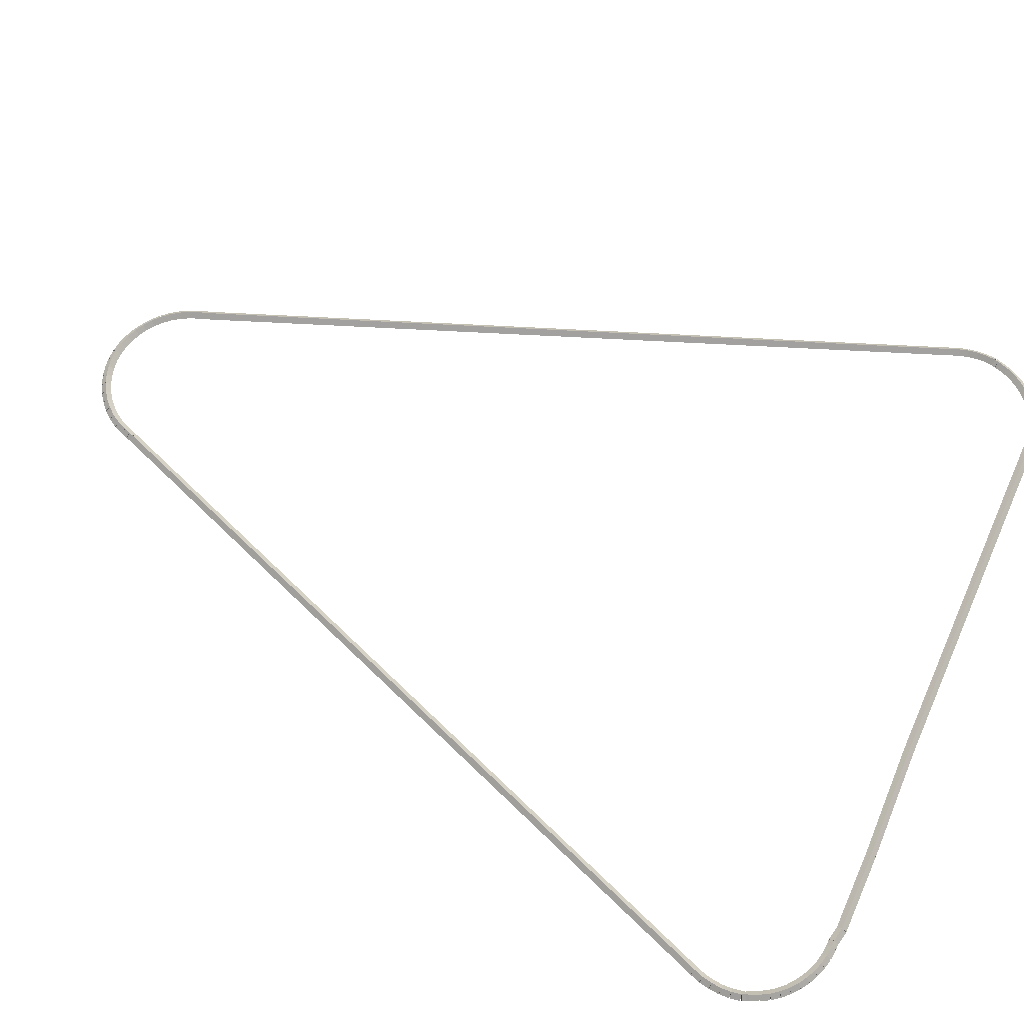
<metadata>
{"format":"obj","ext":"obj","renderer":"f3d","projection":"perspective","resolution":1024,"background":"white","views":[{"elev":62.5,"azim":114.2,"up":"+Z"}]}
</metadata>
<code>
g boudary_original_302_0
v -48.84 6.156 27.68
v -48.93 6.125 27.58
v -48.84 6.156 27.48
v -48.74 6.188 27.58
v -48.9 6.329 27.68
v -48.99 6.297 27.58
v -48.9 6.329 27.48
v -48.8 6.36 27.58
f 1 2 3 4
f 6 2 1 5
f 5 1 4 8
f 6 5 8 7
f 8 4 3 7
f 7 3 2 6
g boudary_original_302_0
v -48.73 5.888 27.68
v -48.83 5.852 27.58
v -48.73 5.888 27.48
v -48.64 5.924 27.58
v -48.84 6.156 27.68
v -48.93 6.12 27.58
v -48.84 6.156 27.48
v -48.75 6.192 27.58
f 9 10 11 12
f 14 10 9 13
f 13 9 12 16
f 14 13 16 15
f 16 12 11 15
f 15 11 10 14
g boudary_original_302_0
v -48.63 5.696 27.68
v -48.72 5.649 27.58
v -48.63 5.696 27.48
v -48.54 5.744 27.58
v -48.73 5.888 27.68
v -48.82 5.841 27.58
v -48.73 5.888 27.48
v -48.65 5.935 27.58
f 17 18 19 20
f 22 18 17 21
f 21 17 20 24
f 22 21 24 23
f 24 20 19 23
f 23 19 18 22
g boudary_original_302_0
v -48.5 5.522 27.68
v -48.59 5.463 27.58
v -48.5 5.522 27.48
v -48.42 5.58 27.58
v -48.63 5.696 27.68
v -48.71 5.638 27.58
v -48.63 5.696 27.48
v -48.55 5.755 27.58
f 25 26 27 28
f 30 26 25 29
f 29 25 28 32
f 30 29 32 31
f 32 28 27 31
f 31 27 26 30
g boudary_original_302_0
v -48.36 5.366 27.68
v -48.43 5.298 27.58
v -48.36 5.366 27.48
v -48.29 5.434 27.58
v -48.5 5.522 27.68
v -48.58 5.454 27.58
v -48.5 5.522 27.48
v -48.43 5.59 27.58
f 33 34 35 36
f 38 34 33 37
f 37 33 36 40
f 38 37 40 39
f 40 36 35 39
f 39 35 34 38
g boudary_original_302_0
v -48.2 5.229 27.68
v -48.26 5.153 27.58
v -48.2 5.229 27.48
v -48.13 5.306 27.58
v -48.36 5.366 27.68
v -48.42 5.289 27.58
v -48.36 5.366 27.48
v -48.29 5.443 27.58
f 41 42 43 44
f 46 42 41 45
f 45 41 44 48
f 46 45 48 47
f 48 44 43 47
f 47 43 42 46
g boudary_original_302_0
v -48.02 5.114 27.68
v -48.07 5.03 27.58
v -48.02 5.114 27.48
v -47.96 5.198 27.58
v -48.2 5.229 27.68
v -48.25 5.146 27.58
v -48.2 5.229 27.48
v -48.14 5.313 27.58
f 49 50 51 52
f 54 50 49 53
f 53 49 52 56
f 54 53 56 55
f 56 52 51 55
f 55 51 50 54
g boudary_original_302_0
v -47.83 5.021 27.68
v -47.87 4.931 27.58
v -47.83 5.021 27.48
v -47.78 5.111 27.58
v -48.02 5.114 27.68
v -48.06 5.024 27.58
v -48.02 5.114 27.48
v -47.97 5.204 27.58
f 57 58 59 60
f 62 58 57 61
f 61 57 60 64
f 62 61 64 63
f 64 60 59 63
f 63 59 58 62
g boudary_original_302_0
v -47.63 4.951 27.68
v -47.66 4.857 27.58
v -47.63 4.951 27.48
v -47.59 5.045 27.58
v -47.83 5.021 27.68
v -47.86 4.926 27.58
v -47.83 5.021 27.48
v -47.79 5.115 27.58
f 65 66 67 68
f 70 66 65 69
f 69 65 68 72
f 70 69 72 71
f 72 68 67 71
f 71 67 66 70
g boudary_original_302_0
v -47.42 4.906 27.68
v -47.44 4.808 27.58
v -47.42 4.906 27.48
v -47.4 5.004 27.58
v -47.63 4.951 27.68
v -47.65 4.853 27.58
v -47.63 4.951 27.48
v -47.61 5.049 27.58
f 73 74 75 76
f 78 74 73 77
f 77 73 76 80
f 78 77 80 79
f 80 76 75 79
f 79 75 74 78
g boudary_original_302_0
v -47.21 4.887 27.68
v -47.22 4.787 27.58
v -47.21 4.887 27.48
v -47.2 4.986 27.58
v -47.42 4.906 27.68
v -47.43 4.806 27.58
v -47.42 4.906 27.48
v -47.41 5.006 27.58
f 81 82 83 84
f 86 82 81 85
f 85 81 84 88
f 86 85 88 87
f 88 84 83 87
f 87 83 82 86
g boudary_original_302_0
v -47 4.895 27.68
v -47 4.795 27.58
v -47 4.895 27.48
v -47.01 4.995 27.58
v -47.21 4.887 27.68
v -47.21 4.787 27.58
v -47.21 4.887 27.48
v -47.22 4.987 27.58
f 89 90 91 92
f 94 90 89 93
f 93 89 92 96
f 94 93 96 95
f 96 92 91 95
f 95 91 90 94
g boudary_original_302_0
v -46.79 4.929 27.68
v -46.78 4.83 27.58
v -46.79 4.929 27.48
v -46.81 5.028 27.58
v -47 4.895 27.68
v -46.98 4.796 27.58
v -47 4.895 27.48
v -47.02 4.993 27.58
f 97 98 99 100
f 102 98 97 101
f 101 97 100 104
f 102 101 104 103
f 104 100 99 103
f 103 99 98 102
g boudary_original_302_0
v -46.59 4.989 27.68
v -46.56 4.893 27.58
v -46.59 4.989 27.48
v -46.62 5.085 27.58
v -46.79 4.929 27.68
v -46.77 4.833 27.58
v -46.79 4.929 27.48
v -46.82 5.025 27.58
f 105 106 107 108
f 110 106 105 109
f 109 105 108 112
f 110 109 112 111
f 112 108 107 111
f 111 107 106 110
g boudary_original_302_0
v -46.4 5.072 27.68
v -46.36 4.98 27.58
v -46.4 5.072 27.48
v -46.44 5.164 27.58
v -46.59 4.989 27.68
v -46.55 4.897 27.58
v -46.59 4.989 27.48
v -46.63 5.081 27.58
f 113 114 115 116
f 118 114 113 117
f 117 113 116 120
f 118 117 120 119
f 120 116 115 119
f 119 115 114 118
g boudary_original_302_0
v -46.21 5.179 27.68
v -46.16 5.092 27.58
v -46.21 5.179 27.48
v -46.26 5.265 27.58
v -46.4 5.072 27.68
v -46.35 4.986 27.58
v -46.4 5.072 27.48
v -46.45 5.159 27.58
f 121 122 123 124
f 126 122 121 125
f 125 121 124 128
f 126 125 128 127
f 128 124 123 127
f 127 123 122 126
g boudary_original_302_0
v -46.04 5.306 27.68
v -45.98 5.226 27.58
v -46.04 5.306 27.48
v -46.1 5.386 27.58
v -46.21 5.179 27.68
v -46.15 5.099 27.58
v -46.21 5.179 27.48
v -46.27 5.259 27.58
f 129 130 131 132
f 134 130 129 133
f 133 129 132 136
f 134 133 136 135
f 136 132 131 135
f 135 131 130 134
g boudary_original_302_0
v -45.89 5.454 27.68
v -45.82 5.382 27.58
v -45.89 5.454 27.48
v -45.96 5.526 27.58
v -46.04 5.306 27.68
v -45.97 5.234 27.58
v -46.04 5.306 27.48
v -46.11 5.378 27.58
f 137 138 139 140
f 142 138 137 141
f 141 137 140 144
f 142 141 144 143
f 144 140 139 143
f 143 139 138 142
g boudary_original_302_0
v -45.75 5.621 27.68
v -45.68 5.559 27.58
v -45.75 5.621 27.48
v -45.83 5.684 27.58
v -45.89 5.454 27.68
v -45.81 5.392 27.58
v -45.89 5.454 27.48
v -45.97 5.517 27.58
f 145 146 147 148
f 150 146 145 149
f 149 145 148 152
f 150 149 152 151
f 152 148 147 151
f 151 147 146 150
g boudary_original_302_0
v -45.64 5.806 27.68
v -45.56 5.754 27.58
v -45.64 5.806 27.48
v -45.73 5.858 27.58
v -45.75 5.621 27.68
v -45.67 5.569 27.58
v -45.75 5.621 27.48
v -45.84 5.673 27.58
f 153 154 155 156
f 158 154 153 157
f 157 153 156 160
f 158 157 160 159
f 160 156 155 159
f 159 155 154 158
g boudary_original_302_0
v -45.55 6.007 27.68
v -45.46 5.966 27.58
v -45.55 6.007 27.48
v -45.64 6.047 27.58
v -45.64 5.806 27.68
v -45.55 5.765 27.58
v -45.64 5.806 27.48
v -45.73 5.846 27.58
f 161 162 163 164
f 166 162 161 165
f 165 161 164 168
f 166 165 168 167
f 168 164 163 167
f 167 163 162 166
g boudary_original_302_0
v -45.5 6.141 27.68
v -45.41 6.106 27.58
v -45.5 6.141 27.48
v -45.59 6.177 27.58
v -45.55 6.007 27.68
v -45.46 5.971 27.58
v -45.55 6.007 27.48
v -45.65 6.043 27.58
f 169 170 171 172
f 174 170 169 173
f 173 169 172 176
f 174 173 176 175
f 176 172 171 175
f 175 171 170 174
g boudary_original_302_0
v -45.47 6.242 27.68
v -45.38 6.215 27.58
v -45.47 6.242 27.48
v -45.57 6.269 27.58
v -45.5 6.141 27.68
v -45.4 6.114 27.58
v -45.5 6.141 27.48
v -45.6 6.168 27.58
f 177 178 179 180
f 182 178 177 181
f 181 177 180 184
f 182 181 184 183
f 184 180 179 183
f 183 179 178 182
g boudary_original_302_0
v -44.01 10.06 27.68
v -43.91 10.03 27.58
v -44.01 10.06 27.48
v -44.1 10.1 27.58
v -45.47 6.242 27.68
v -45.38 6.206 27.58
v -45.47 6.242 27.48
v -45.57 6.278 27.58
f 185 186 187 188
f 190 186 185 189
f 189 185 188 192
f 190 189 192 191
f 192 188 187 191
f 191 187 186 190
g boudary_original_302_0
v -39.76 21.17 27.68
v -39.66 21.13 27.58
v -39.76 21.17 27.48
v -39.85 21.2 27.58
v -44.01 10.06 27.68
v -43.91 10.03 27.58
v -44.01 10.06 27.48
v -44.1 10.1 27.58
f 193 194 195 196
f 198 194 193 197
f 197 193 196 200
f 198 197 200 199
f 200 196 195 199
f 199 195 194 198
g boudary_original_302_0
v -39.6 21.56 27.68
v -39.51 21.52 27.58
v -39.6 21.56 27.48
v -39.69 21.59 27.58
v -39.76 21.17 27.68
v -39.66 21.13 27.58
v -39.76 21.17 27.48
v -39.85 21.2 27.58
f 201 202 203 204
f 206 202 201 205
f 205 201 204 208
f 206 205 208 207
f 208 204 203 207
f 207 203 202 206
g boudary_original_302_0
v -39.53 21.75 27.68
v -39.44 21.72 27.58
v -39.53 21.75 27.48
v -39.63 21.79 27.58
v -39.6 21.56 27.68
v -39.51 21.53 27.58
v -39.6 21.56 27.48
v -39.7 21.59 27.58
f 209 210 211 212
f 214 210 209 213
f 213 209 212 216
f 214 213 216 215
f 216 212 211 215
f 215 211 210 214
g boudary_original_302_0
v -39.49 21.95 27.68
v -39.4 21.93 27.58
v -39.49 21.95 27.48
v -39.59 21.97 27.58
v -39.53 21.75 27.68
v -39.44 21.73 27.58
v -39.53 21.75 27.48
v -39.63 21.77 27.58
f 217 218 219 220
f 222 218 217 221
f 221 217 220 224
f 222 221 224 223
f 224 220 219 223
f 223 219 218 222
g boudary_original_302_0
v -39.48 22.16 27.68
v -39.38 22.15 27.58
v -39.48 22.16 27.48
v -39.58 22.16 27.58
v -39.49 21.95 27.68
v -39.39 21.95 27.58
v -39.49 21.95 27.48
v -39.59 21.96 27.58
f 225 226 227 228
f 230 226 225 229
f 229 225 228 232
f 230 229 232 231
f 232 228 227 231
f 231 227 226 230
g boudary_original_302_0
v -39.49 22.35 27.68
v -39.39 22.36 27.58
v -39.49 22.35 27.48
v -39.59 22.35 27.58
v -39.48 22.16 27.68
v -39.38 22.16 27.58
v -39.48 22.16 27.48
v -39.58 22.15 27.58
f 233 234 235 236
f 238 234 233 237
f 237 233 236 240
f 238 237 240 239
f 240 236 235 239
f 239 235 234 238
g boudary_original_302_0
v -39.52 22.55 27.68
v -39.42 22.57 27.58
v -39.52 22.55 27.48
v -39.62 22.53 27.58
v -39.49 22.35 27.68
v -39.39 22.37 27.58
v -39.49 22.35 27.48
v -39.59 22.34 27.58
f 241 242 243 244
f 246 242 241 245
f 245 241 244 248
f 246 245 248 247
f 248 244 243 247
f 247 243 242 246
g boudary_original_302_0
v -39.56 22.63 27.68
v -39.47 22.67 27.58
v -39.56 22.63 27.48
v -39.65 22.58 27.58
v -39.52 22.55 27.68
v -39.43 22.6 27.58
v -39.52 22.55 27.48
v -39.61 22.5 27.58
f 249 250 251 252
f 254 250 249 253
f 253 249 252 256
f 254 253 256 255
f 256 252 251 255
f 255 251 250 254
g boudary_original_302_0
v -39.58 22.69 27.68
v -39.48 22.71 27.58
v -39.58 22.69 27.48
v -39.67 22.66 27.58
v -39.56 22.63 27.68
v -39.46 22.66 27.58
v -39.56 22.63 27.48
v -39.66 22.6 27.58
f 257 258 259 260
f 262 258 257 261
f 261 257 260 264
f 262 261 264 263
f 264 260 259 263
f 263 259 258 262
g boudary_original_302_0
v -39.66 22.87 27.68
v -39.56 22.91 27.58
v -39.66 22.87 27.48
v -39.75 22.83 27.58
v -39.58 22.69 27.68
v -39.49 22.73 27.58
v -39.58 22.69 27.48
v -39.67 22.65 27.58
f 265 266 267 268
f 270 266 265 269
f 269 265 268 272
f 270 269 272 271
f 272 268 267 271
f 271 267 266 270
g boudary_original_302_0
v -39.75 23.03 27.68
v -39.67 23.08 27.58
v -39.75 23.03 27.48
v -39.84 22.98 27.58
v -39.66 22.87 27.68
v -39.57 22.92 27.58
v -39.66 22.87 27.48
v -39.74 22.81 27.58
f 273 274 275 276
f 278 274 273 277
f 277 273 276 280
f 278 277 280 279
f 280 276 275 279
f 279 275 274 278
g boudary_original_302_0
v -39.87 23.19 27.68
v -39.79 23.25 27.58
v -39.87 23.19 27.48
v -39.95 23.13 27.58
v -39.75 23.03 27.68
v -39.68 23.09 27.58
v -39.75 23.03 27.48
v -39.83 22.97 27.58
f 281 282 283 284
f 286 282 281 285
f 285 281 284 288
f 286 285 288 287
f 288 284 283 287
f 287 283 282 286
g boudary_original_302_0
v -40.01 23.33 27.68
v -39.94 23.4 27.58
v -40.01 23.33 27.48
v -40.08 23.26 27.58
v -39.87 23.19 27.68
v -39.8 23.26 27.58
v -39.87 23.19 27.48
v -39.94 23.12 27.58
f 289 290 291 292
f 294 290 289 293
f 293 289 292 296
f 294 293 296 295
f 296 292 291 295
f 295 291 290 294
g boudary_original_302_0
v -40.16 23.45 27.68
v -40.1 23.53 27.58
v -40.16 23.45 27.48
v -40.23 23.38 27.58
v -40.01 23.33 27.68
v -39.95 23.41 27.58
v -40.01 23.33 27.48
v -40.07 23.25 27.58
f 297 298 299 300
f 302 298 297 301
f 301 297 300 304
f 302 301 304 303
f 304 300 299 303
f 303 299 298 302
g boudary_original_302_0
v -40.33 23.56 27.68
v -40.28 23.64 27.58
v -40.33 23.56 27.48
v -40.38 23.47 27.58
v -40.16 23.45 27.68
v -40.11 23.54 27.58
v -40.16 23.45 27.48
v -40.22 23.37 27.58
f 305 306 307 308
f 310 306 305 309
f 309 305 308 312
f 310 309 312 311
f 312 308 307 311
f 311 307 306 310
g boudary_original_302_0
v -40.51 23.65 27.68
v -40.46 23.74 27.58
v -40.51 23.65 27.48
v -40.55 23.56 27.58
v -40.33 23.56 27.68
v -40.29 23.65 27.58
v -40.33 23.56 27.48
v -40.37 23.47 27.58
f 313 314 315 316
f 318 314 313 317
f 317 313 316 320
f 318 317 320 319
f 320 316 315 319
f 319 315 314 318
g boudary_original_302_0
v -40.7 23.71 27.68
v -40.66 23.81 27.58
v -40.7 23.71 27.48
v -40.73 23.62 27.58
v -40.51 23.65 27.68
v -40.47 23.74 27.58
v -40.51 23.65 27.48
v -40.54 23.55 27.58
f 321 322 323 324
f 326 322 321 325
f 325 321 324 328
f 326 325 328 327
f 328 324 323 327
f 327 323 322 326
g boudary_original_302_0
v -40.89 23.76 27.68
v -40.87 23.85 27.58
v -40.89 23.76 27.48
v -40.91 23.66 27.58
v -40.7 23.71 27.68
v -40.67 23.81 27.58
v -40.7 23.71 27.48
v -40.72 23.61 27.58
f 329 330 331 332
f 334 330 329 333
f 333 329 332 336
f 334 333 336 335
f 336 332 331 335
f 335 331 330 334
g boudary_original_302_0
v -41.09 23.78 27.68
v -41.08 23.88 27.58
v -41.09 23.78 27.48
v -41.11 23.68 27.58
v -40.89 23.76 27.68
v -40.88 23.86 27.58
v -40.89 23.76 27.48
v -40.9 23.66 27.58
f 337 338 339 340
f 342 338 337 341
f 341 337 340 344
f 342 341 344 343
f 344 340 339 343
f 343 339 338 342
g boudary_original_302_0
v -41.22 23.78 27.68
v -41.22 23.88 27.58
v -41.22 23.78 27.48
v -41.22 23.68 27.58
v -41.09 23.78 27.68
v -41.09 23.88 27.58
v -41.09 23.78 27.48
v -41.1 23.68 27.58
f 345 346 347 348
f 350 346 345 349
f 349 345 348 352
f 350 349 352 351
f 352 348 347 351
f 351 347 346 350
g boudary_original_302_0
v -41.5 23.84 27.68
v -41.49 23.93 27.58
v -41.5 23.84 27.48
v -41.52 23.74 27.58
v -41.22 23.78 27.68
v -41.2 23.88 27.58
v -41.22 23.78 27.48
v -41.24 23.68 27.58
f 353 354 355 356
f 358 354 353 357
f 357 353 356 360
f 358 357 360 359
f 360 356 355 359
f 359 355 354 358
g boudary_original_302_0
v -43.16 23.94 27.58
v -43.16 23.84 27.48
v -43.16 23.74 27.58
v -43.16 23.84 27.68
v -41.5 23.94 27.58
v -41.5 23.84 27.48
v -41.5 23.74 27.58
v -41.5 23.84 27.68
f 361 362 363 364
f 366 362 361 365
f 365 361 364 368
f 366 365 368 367
f 368 364 363 367
f 367 363 362 366
g boudary_original_302_0
v -45.49 23.78 27.68
v -45.49 23.88 27.58
v -45.49 23.78 27.48
v -45.48 23.68 27.58
v -43.16 23.84 27.68
v -43.16 23.94 27.58
v -43.16 23.84 27.48
v -43.16 23.74 27.58
f 369 370 371 372
f 374 370 369 373
f 373 369 372 376
f 374 373 376 375
f 376 372 371 375
f 375 371 370 374
g boudary_original_302_0
v -53.14 23.88 27.58
v -53.14 23.78 27.48
v -53.14 23.68 27.58
v -53.14 23.78 27.68
v -45.49 23.88 27.58
v -45.49 23.78 27.48
v -45.49 23.68 27.58
v -45.49 23.78 27.68
f 377 378 379 380
f 382 378 377 381
f 381 377 380 384
f 382 381 384 383
f 384 380 379 383
f 383 379 378 382
g boudary_original_302_0
v -53.35 23.77 27.68
v -53.35 23.87 27.58
v -53.35 23.77 27.48
v -53.34 23.67 27.58
v -53.14 23.78 27.68
v -53.15 23.88 27.58
v -53.14 23.78 27.48
v -53.14 23.68 27.58
f 385 386 387 388
f 390 386 385 389
f 389 385 388 392
f 390 389 392 391
f 392 388 387 391
f 391 387 386 390
g boudary_original_302_0
v -53.55 23.73 27.68
v -53.56 23.83 27.58
v -53.55 23.73 27.48
v -53.53 23.63 27.58
v -53.35 23.77 27.68
v -53.37 23.87 27.58
v -53.35 23.77 27.48
v -53.33 23.67 27.58
f 393 394 395 396
f 398 394 393 397
f 397 393 396 400
f 398 397 400 399
f 400 396 395 399
f 399 395 394 398
g boudary_original_302_0
v -53.74 23.68 27.68
v -53.77 23.77 27.58
v -53.74 23.68 27.48
v -53.71 23.58 27.58
v -53.55 23.73 27.68
v -53.58 23.83 27.58
v -53.55 23.73 27.48
v -53.52 23.64 27.58
f 401 402 403 404
f 406 402 401 405
f 405 401 404 408
f 406 405 408 407
f 408 404 403 407
f 407 403 402 406
g boudary_original_302_0
v -53.92 23.6 27.68
v -53.96 23.69 27.58
v -53.92 23.6 27.48
v -53.88 23.51 27.58
v -53.74 23.68 27.68
v -53.78 23.77 27.58
v -53.74 23.68 27.48
v -53.7 23.58 27.58
f 409 410 411 412
f 414 410 409 413
f 413 409 412 416
f 414 413 416 415
f 416 412 411 415
f 415 411 410 414
g boudary_original_302_0
v -54.09 23.5 27.68
v -54.14 23.59 27.58
v -54.09 23.5 27.48
v -54.04 23.41 27.58
v -53.92 23.6 27.68
v -53.97 23.68 27.58
v -53.92 23.6 27.48
v -53.87 23.51 27.58
f 417 418 419 420
f 422 418 417 421
f 421 417 420 424
f 422 421 424 423
f 424 420 419 423
f 423 419 418 422
g boudary_original_302_0
v -54.25 23.38 27.68
v -54.31 23.46 27.58
v -54.25 23.38 27.48
v -54.19 23.3 27.58
v -54.09 23.5 27.68
v -54.15 23.58 27.58
v -54.09 23.5 27.48
v -54.03 23.42 27.58
f 425 426 427 428
f 430 426 425 429
f 429 425 428 432
f 430 429 432 431
f 432 428 427 431
f 431 427 426 430
g boudary_original_302_0
v -54.4 23.25 27.68
v -54.46 23.32 27.58
v -54.4 23.25 27.48
v -54.33 23.18 27.58
v -54.25 23.38 27.68
v -54.32 23.46 27.58
v -54.25 23.38 27.48
v -54.18 23.31 27.58
f 433 434 435 436
f 438 434 433 437
f 437 433 436 440
f 438 437 440 439
f 440 436 435 439
f 439 435 434 438
g boudary_original_302_0
v -54.52 23.1 27.68
v -54.6 23.16 27.58
v -54.52 23.1 27.48
v -54.45 23.04 27.58
v -54.4 23.25 27.68
v -54.47 23.31 27.58
v -54.4 23.25 27.48
v -54.32 23.18 27.58
f 441 442 443 444
f 446 442 441 445
f 445 441 444 448
f 446 445 448 447
f 448 444 443 447
f 447 443 442 446
g boudary_original_302_0
v -54.63 22.94 27.68
v -54.71 22.99 27.58
v -54.63 22.94 27.48
v -54.55 22.88 27.58
v -54.52 23.1 27.68
v -54.61 23.16 27.58
v -54.52 23.1 27.48
v -54.44 23.05 27.58
f 449 450 451 452
f 454 450 449 453
f 453 449 452 456
f 454 453 456 455
f 456 452 451 455
f 455 451 450 454
g boudary_original_302_0
v -54.72 22.76 27.68
v -54.81 22.81 27.58
v -54.72 22.76 27.48
v -54.63 22.72 27.58
v -54.63 22.94 27.68
v -54.72 22.98 27.58
v -54.63 22.94 27.48
v -54.54 22.89 27.58
f 457 458 459 460
f 462 458 457 461
f 461 457 460 464
f 462 461 464 463
f 464 460 459 463
f 463 459 458 462
g boudary_original_302_0
v -54.78 22.58 27.68
v -54.88 22.61 27.58
v -54.78 22.58 27.48
v -54.69 22.54 27.58
v -54.72 22.76 27.68
v -54.81 22.8 27.58
v -54.72 22.76 27.48
v -54.62 22.73 27.58
f 465 466 467 468
f 470 466 465 469
f 469 465 468 472
f 470 469 472 471
f 472 468 467 471
f 471 467 466 470
g boudary_original_302_0
v -54.8 22.52 27.68
v -54.89 22.54 27.58
v -54.8 22.52 27.48
v -54.7 22.49 27.58
v -54.78 22.58 27.68
v -54.88 22.6 27.58
v -54.78 22.58 27.48
v -54.69 22.55 27.58
f 473 474 475 476
f 478 474 473 477
f 477 473 476 480
f 478 477 480 479
f 480 476 475 479
f 479 475 474 478
g boudary_original_302_0
v -54.83 22.44 27.68
v -54.92 22.47 27.58
v -54.83 22.44 27.48
v -54.73 22.4 27.58
v -54.8 22.52 27.68
v -54.89 22.55 27.58
v -54.8 22.52 27.48
v -54.7 22.48 27.58
f 481 482 483 484
f 486 482 481 485
f 485 481 484 488
f 486 485 488 487
f 488 484 483 487
f 487 483 482 486
g boudary_original_302_0
v -54.85 22.24 27.68
v -54.95 22.25 27.58
v -54.85 22.24 27.48
v -54.75 22.23 27.58
v -54.83 22.44 27.68
v -54.93 22.45 27.58
v -54.83 22.44 27.48
v -54.73 22.43 27.58
f 489 490 491 492
f 494 490 489 493
f 493 489 492 496
f 494 493 496 495
f 496 492 491 495
f 495 491 490 494
g boudary_original_302_0
v -54.84 22.04 27.68
v -54.94 22.04 27.58
v -54.84 22.04 27.48
v -54.74 22.04 27.58
v -54.85 22.24 27.68
v -54.95 22.24 27.58
v -54.85 22.24 27.48
v -54.75 22.24 27.58
f 497 498 499 500
f 502 498 497 501
f 501 497 500 504
f 502 501 504 503
f 504 500 499 503
f 503 499 498 502
g boudary_original_302_0
v -54.81 21.84 27.68
v -54.91 21.82 27.58
v -54.81 21.84 27.48
v -54.71 21.85 27.58
v -54.84 22.04 27.68
v -54.94 22.02 27.58
v -54.84 22.04 27.48
v -54.74 22.05 27.58
f 505 506 507 508
f 510 506 505 509
f 509 505 508 512
f 510 509 512 511
f 512 508 507 511
f 511 507 506 510
g boudary_original_302_0
v -54.75 21.64 27.68
v -54.85 21.61 27.58
v -54.75 21.64 27.48
v -54.66 21.67 27.58
v -54.81 21.84 27.68
v -54.91 21.81 27.58
v -54.81 21.84 27.48
v -54.71 21.87 27.58
f 513 514 515 516
f 518 514 513 517
f 517 513 516 520
f 518 517 520 519
f 520 516 515 519
f 519 515 514 518
g boudary_original_302_0
v -48.9 6.329 27.68
v -48.99 6.293 27.58
v -48.9 6.329 27.48
v -48.8 6.364 27.58
v -54.75 21.64 27.68
v -54.85 21.6 27.58
v -54.75 21.64 27.48
v -54.66 21.68 27.58
f 521 522 523 524
f 526 522 521 525
f 525 521 524 528
f 526 525 528 527
f 528 524 523 527
f 527 523 522 526

</code>
